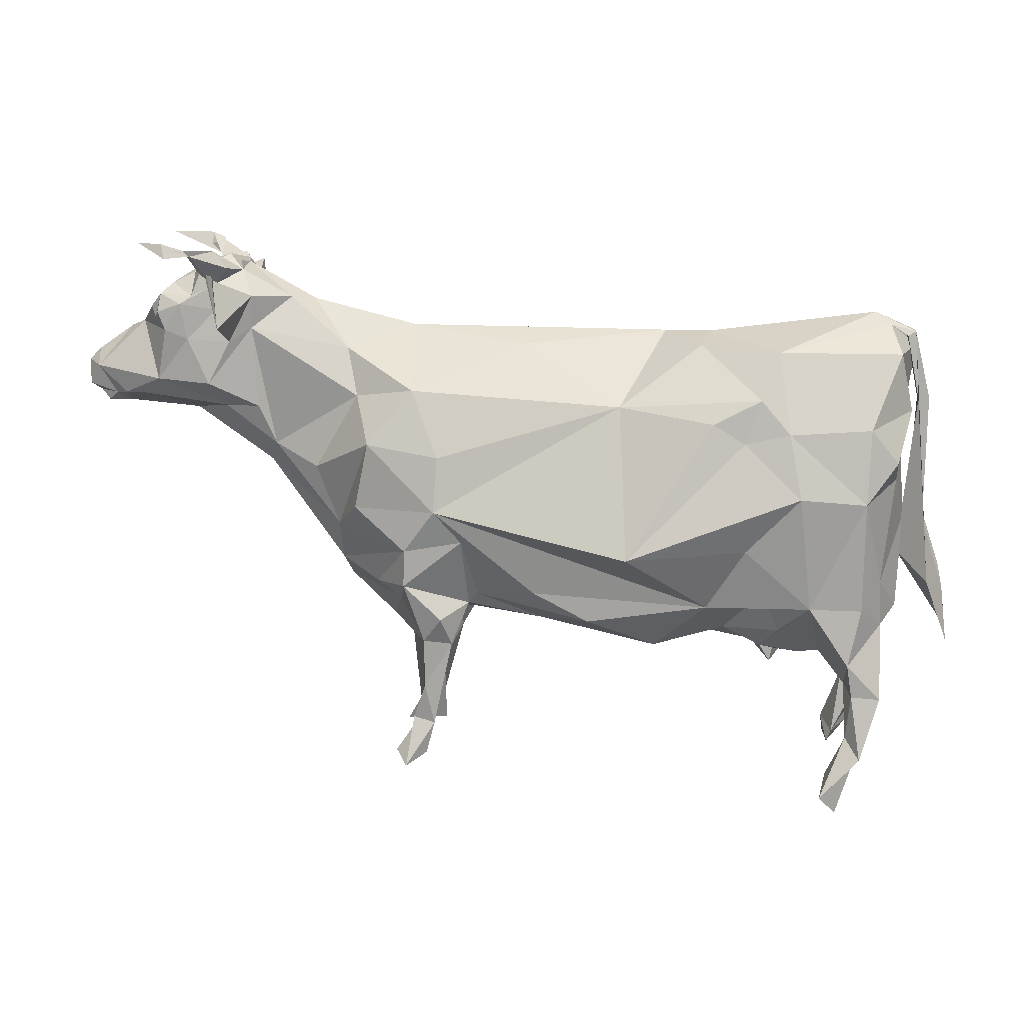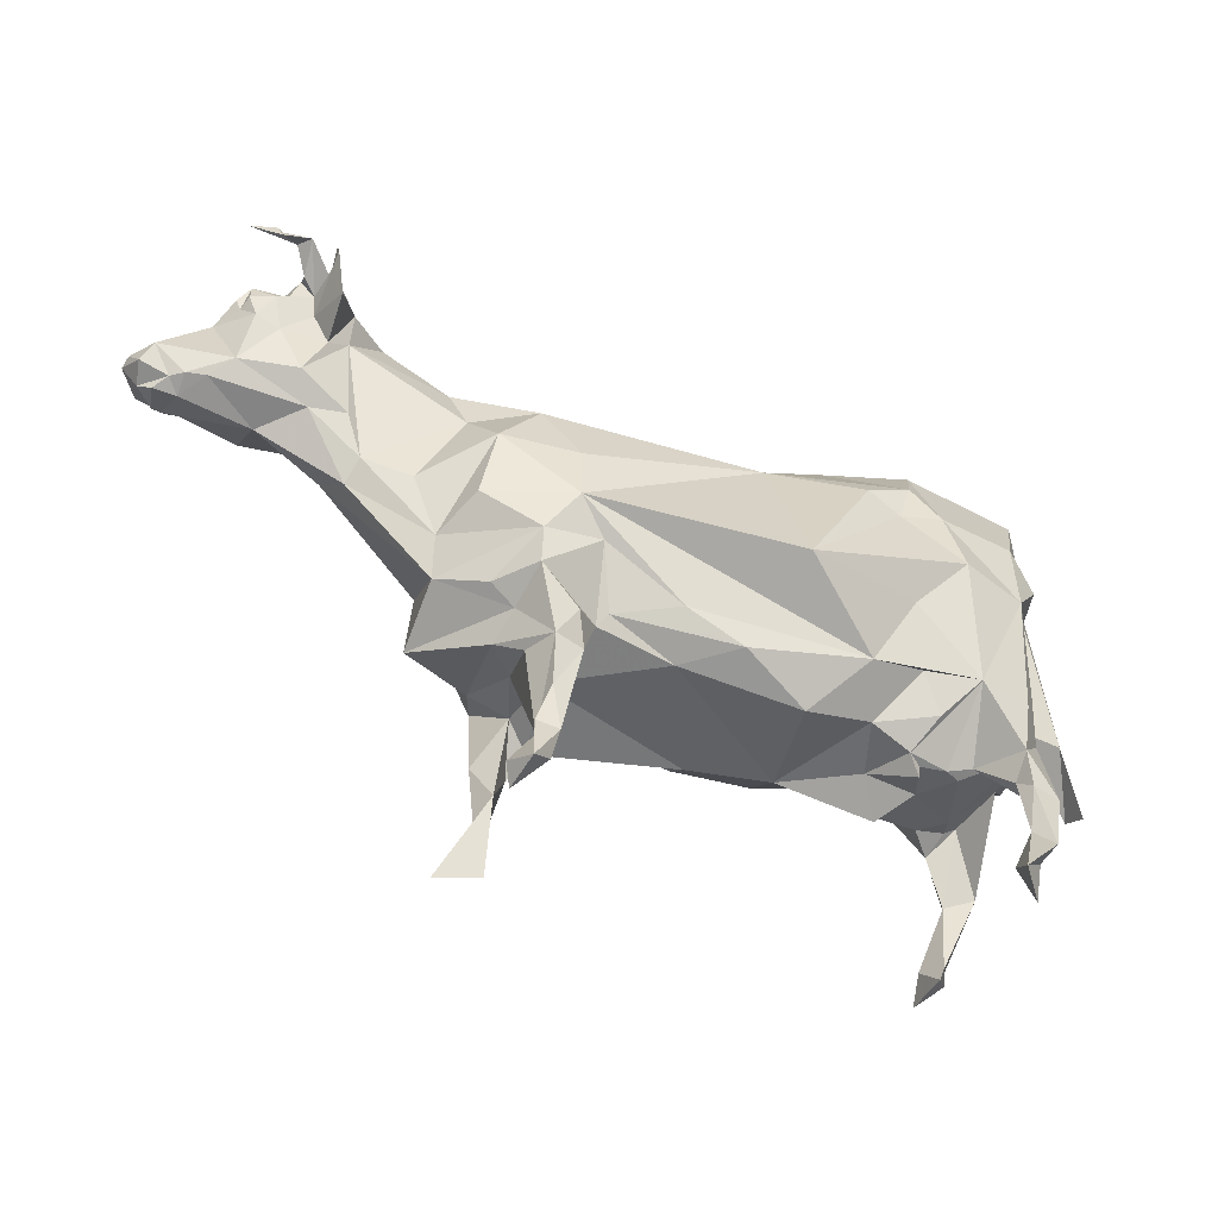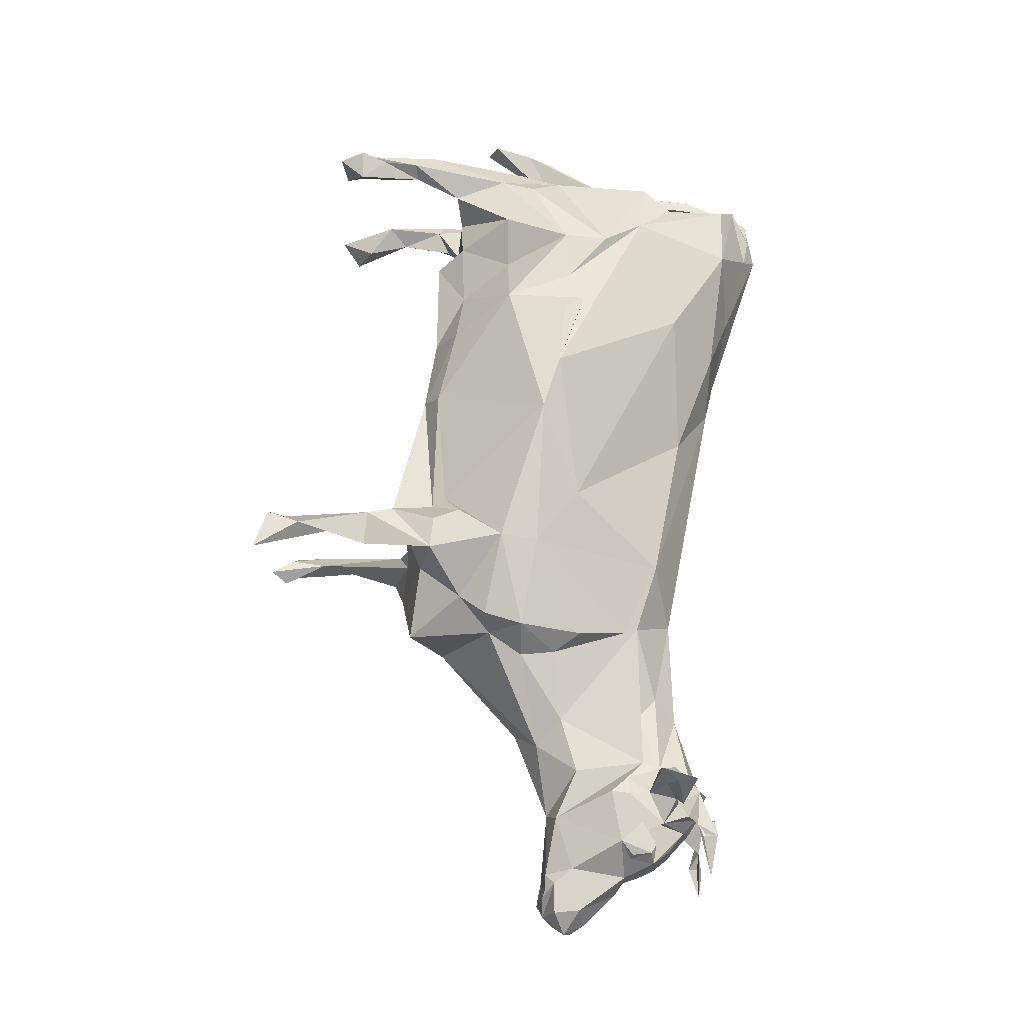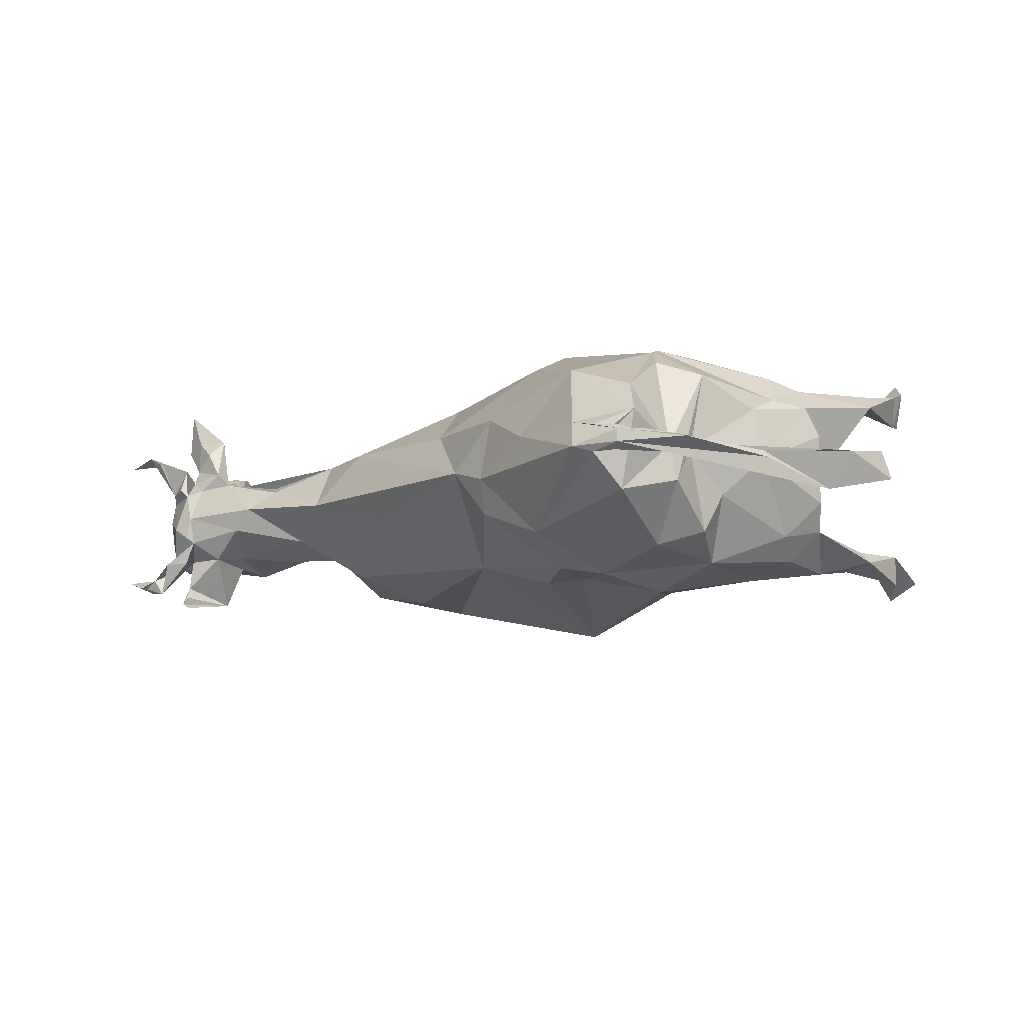
<metadata>
{"format":"obj","ext":"obj","renderer":"f3d","projection":"perspective","resolution":1024,"background":"white","views":[{"elev":12.7,"azim":-173.5,"up":"+Y"},{"elev":-39.5,"azim":159.2,"up":"+Y"},{"elev":69.5,"azim":101.7,"up":"+Z"},{"elev":-8.9,"azim":-127.8,"up":"+Z"}]}
</metadata>
<code>
v 2.386 -1.116 -0.7614
v 2.126 -1.33 -0.721
v 2.858 -0.9306 -0.3912
v 2.243 -1.585 -0.4311
v 1.92 -1.567 0
v 2.881 -0.4931 -0.522
v -2.032 -1.097 -0.9667
v -2.224 -1.541 -0.8793
v -0.8128 -1.785 -0.7685
v -1.602 -1.593 -0.6056
v 0.4898 -1.525 -0.6724
v -1.8 -1.753 0
v -2.027 -1.813 -0.5552
v -2.177 -1.874 -0.4458
v -2.446 -1.893 -0.4941
v -2.7 -1.85 -0.5701
v -2.614 -1.905 -0.4049
v -2.348 -1.869 0
v -3.139 -1.687 -0.6385
v -3.387 -1.486 -0.6729
v -3.558 -1.326 -0.378
v -3.517 0.149 -0.4304
v -3.638 -0.3563 0
v -3.271 -1.609 0
v -3.355 -0.9692 -0.7662
v -3.567 0.657 0
v 1.718 -2.775 -0.9218
v 1.961 -2.713 -0.9009
v 1.812 -3.136 -0.9331
v 2.031 -3.257 -1.111
v 1.9 -3.132 -0.7286
v 2.187 -3.162 -0.8003
v 1.884 -2.724 -0.702
v 2.108 -3.364 -0.677
v -3.011 -1.884 -1.084
v -3.068 -2.26 -1.035
v -3.389 -2.306 -0.9503
v -2.981 -2.143 -0.8584
v -3.236 -2.335 -0.8206
v 1.509 -1.809 -0.9344
v 1.819 -1.757 -1.024
v 1.818 -2.314 -0.9687
v 1.992 -1.748 -0.6528
v 1.612 -1.486 -1.1
v 1.329 -1.353 -0.7587
v 2.025 -1.075 -1.172
v 3.641 0.4075 -0.3622
v 3.737 0.1818 -0.1768
v 3.823 0.8531 -0.4615
v 3.882 1.764 -0.4763
v 3.46 2.103 -0.1804
v 2.776 1.539 -0.3528
v 2.637 1.017 -0.5816
v 3.136 0.1712 -0.5399
v 2.607 -0.2082 -0.9742
v 2.449 0.5299 -1.037
v 2.014 -0.6623 -1.191
v 2.042 1.777 0
v 1.958 1.13 -0.8618
v 0.7379 1.604 -0.2817
v 0.5448 -1.133 -1.097
v -0.4062 1.005 -0.9711
v -0.5335 -0.5823 -1.701
v -0.0723 -1.45 -1.087
v -0.8661 1.755 0
v -1.293 1.657 -0.514
v -1.455 0.875 -1.239
v -1.408 -1.236 -1.113
v 1.63 0.4202 -1.172
v 1.664 -0.1897 -1.267
v 1.605 -1.557 0
v 1.219 -1.218 -0.823
v 1.373 -0.5646 -1.106
v -1.366 1.77 -0.1339
v -1.807 0.6571 -1.209
v -1.838 -0.5409 -1.296
v -1.98 1.134 -1.143
v -2.172 1.623 -0.8053
v -2.298 0.7683 -1.204
v -2.433 0.07822 -1.371
v -2.567 -1.211 -1.167
v -3.527 1.584 -0.5127
v -3.196 0.7976 -0.9859
v -3.16 -0.01885 -1.114
v -3.15 -1.26 -1.001
v -3.505 0.4056 -0.8471
v -3.664 0.9329 -0.3707
v -3.016 -2.765 -0.9667
v -2.737 -3.395 -1.27
v -3.177 -2.979 -1.139
v -2.923 -3.637 -1.059
v -2.803 -3.214 -0.9424
v -3.167 -3.003 -0.8121
v -3.622 1.005 0
v -3.699 1.788 -0.06664
v -3.238 2.005 -0.07565
v -3.609 1.746 -0.1333
v -3.413 1.872 -0.1423
v -3.752 1.018 -0.09986
v -2.142 -2.024 -0.4703
v 4.954 1.953 -0.5923
v 5.011 1.876 -0.4632
v 4.928 2.157 -0.5166
v 5.057 2.003 -0.452
v 4.871 1.741 -0.5923
v 4.688 2.046 -0.6045
v 4.833 2.263 -0.2838
v 4.615 1.64 -0.5778
v 4.561 2.133 -0.5472
v 5.05 2.033 7.1e-05
v 5.219 1.804 -0.1993
v 4.578 2.39 -0.2562
v 5.424 1.721 0.000496
v 4.992 1.163 -0.5041
v 5.963 1.308 0.001098
v 5.835 1.436 0.000946
v 5.885 1.062 -0.2495
v 5.765 1.28 -0.3086
v 5.574 0.9526 -0.2439
v 5.435 0.9704 -0.3308
v 5.705 0.8492 -0.1281
v 5.224 0.974 -0.3621
v 5.836 0.9457 0.001092
v 5.449 0.8475 -0.1039
v 4.655 0.758 9.8e-05
v 4.216 0.8523 -0.4059
v 4.367 1.131 -0.6306
v 4.121 1.614 -0.5872
v 4.187 2.59 -0.1358
v 4.277 2.652 -0.5914
v 4.575 2.67 -0.7804
v 4.528 2.468 -0.000521
v 4.444 2.45 -0.4954
v 4.801 2.75 -0.8589
v 5.096 2.76 -0.7747
v 4.441 2.398 -0.6291
v 4.297 2.26 -0.5288
v 4.763 2.591 -0.9292
v 4.461 2.623 -0.957
v 4.122 2.458 -0.57
v 4 2.424 -0.3133
v 4.029 2.519 -0.2494
v 3.988 2.49 -0.001008
v 3.858 2.142 -0.5211
v 4.215 2.35 -0.8858
v 4.194 2.408 -1.008
v 4.229 2.435 -1.099
v 4.128 1.828 -1.091
v 4.218 2.357 -1.142
v 4.278 1.977 -0.5374
v 2.41 -0.778 0.8411
v 2.126 -1.33 0.721
v 2.893 -1.302 0.332
v 2.736 -0.3462 0.6593
v -2.032 -1.097 0.9667
v -0.9532 -1.546 0.8992
v -0.06301 -1.583 0.8651
v -0.09413 -1.769 0.5569
v -1.602 -1.593 0.6056
v -0.9725 -1.823 0.3726
v -2.267 -1.754 0.6621
v -2.647 -1.844 0.5943
v -2.942 -1.787 0.4426
v -3.139 -1.687 0.6385
v -3.558 -1.326 0.378
v -3.527 -0.3175 0.5608
v -3.493 -1.181 0.6923
v -3.438 -0.7215 0.7281
v 1.912 -2.896 0.9501
v 1.833 -3.297 0.8651
v 1.899 -3.068 0.9943
v 2.327 -3.352 0.9582
v -3.162 -2.556 1.058
v -2.892 -1.951 0.8781
v -3.047 -2.511 0.9008
v -3.412 -2.356 0.8658
v 2.013 -2.052 0.911
v 1.625 -2.087 0.9634
v 1.509 -1.809 0.9344
v 1.474 -1.819 0.7996
v 1.721 -1.59 0.6019
v 1.829 -2.477 0.6735
v 1.967 -1.228 1.154
v 1.602 -1.262 1.141
v 1.329 -1.353 0.7587
v 1.429 -0.9867 1.134
v 3.234 2.059 0.07243
v 3.058 1.773 0.2973
v 3.377 1.588 0.4008
v 3.559 0.7065 0.4525
v 3.89 0.4753 0.2474
v 3.882 1.764 0.4763
v 2.812 0.4691 0.6574
v 2.92 0.08488 0.6425
v 2.396 1.242 0.5977
v 2.594 -0.4229 0.9813
v 2.649 0.03154 1.025
v 2.57 0.7387 0.8304
v 2.301 1.398 0.546
v 0.9393 0.38 1.186
v -0.1795 1.471 0.5445
v -0.5368 -0.1445 1.682
v 0.03409 -0.2251 1.543
v -1.553 1.129 1.151
v -1.49 -0.02422 1.511
v -1.376 -0.9488 1.452
v 1.505 1.483 0.586
v 1.66 0.0194 1.246
v 1.679 -0.4101 1.291
v 1.219 -1.218 0.823
v -1.418 1.676 0.5293
v -1.803 -0.2825 1.401
v -2.1 1.79 0.2292
v -2.717 1.577 0.876
v -2.433 0.07822 1.371
v -2.383 -0.4174 1.375
v -2.567 -1.211 1.167
v -3.078 1.871 0.2174
v -2.791 0.4688 1.224
v -3.513 1.448 0.6114
v -3.196 0.7976 0.9859
v -3.122 -0.9987 1.065
v -3.189 -1.408 0.9636
v -3.735 1.589 0.2952
v -3.505 0.4056 0.8471
v -3.107 -2.948 1.092
v -2.857 -3.45 1.357
v -3.135 -3.244 1.189
v -2.822 -3.187 1.121
v -3.122 -3.12 1.136
v -2.945 -3.282 0.8171
v -2.891 -3.416 0.8191
v -4.154 -1.678 0.1659
v -4.129 -1.229 0.1207
v -4.071 -0.9476 0.1106
v -3.918 -1.083 -0.2892
v -4.176 -1.808 -0.1407
v -3.861 -0.1883 -0.02496
v -3.887 1.004 0.05763
v -3.699 1.788 0.06664
v -3.806 -0.1901 0.05147
v -3.609 1.746 0.1333
v -3.413 1.872 0.1423
v -3.703 0.1632 0.08426
v -3.752 1.018 0.09986
v -3.569 -0.7616 -0.03589
v -2.061 -2.032 0.3721
v 4.936 2.052 0.5729
v 4.992 1.844 0.5208
v 4.826 2.089 0.5761
v 5.03 1.827 0.4408
v 4.863 1.684 0.5702
v 5.031 2.102 0.4323
v 4.833 2.263 0.2838
v 4.551 1.842 0.5752
v 4.561 2.133 0.5472
v 5.219 1.804 0.1993
v 4.578 2.39 0.2562
v 5.261 1.184 0.3521
v 5.71 1.361 0.2901
v 5.998 1.232 0.1073
v 5.801 1.079 0.3195
v 5.471 1.01 0.3554
v 5.374 0.8854 0.2088
v 5.546 0.916 0.2468
v 5.638 0.9044 0.2225
v 4.729 0.8787 0.4058
v 4.141 1.009 0.4993
v 4.33 1.465 0.6615
v 4.312 1.683 0.6399
v 4.121 1.614 0.5872
v 4.411 2.5 0.352
v 4.465 2.695 0.7573
v 4.675 2.599 0.808
v 4.637 2.751 0.8569
v 5.096 2.76 0.7747
v 4.441 2.398 0.6291
v 4.297 2.26 0.5288
v 4.538 2.513 0.7766
v 4.139 2.474 0.6423
v 4.055 2.505 0.2973
v 4.117 2.569 0.3845
v 3.962 2.348 0.3747
v 3.892 2.149 0.6036
v 4.06 2.195 0.8882
v 4.102 2.3 1.026
v 4.037 1.992 1.073
v 3.922 1.972 0.4836
v 4.149 2.389 1.377
v 4.275 2.22 0.6791
v 4.37 2.298 0.9219
v 4.153 2.085 0.7997
v 4.155 2.19 1.13
v 4.232 1.903 0.5344
v -3.008 -1.759 0.6557
f 4 5 43
f 5 4 152
f 17 18 163
f 18 17 15
f 18 15 14
f 18 14 100
f 21 20 24
f 20 21 25
f 32 34 30
f 34 32 33
f 5 71 40
f 67 75 77
f 75 67 63
f 87 94 82
f 94 87 225
f 98 97 95
f 97 98 242
f 100 14 13
f 106 109 103
f 109 106 137
f 135 134 138
f 141 142 129
f 141 143 142
f 142 143 281
f 134 135 131
f 143 141 51
f 145 146 148
f 146 145 147
f 146 147 148
f 169 171 170
f 171 169 178
f 178 179 180
f 179 178 183
f 180 179 185
f 199 195 193
f 195 199 207
f 202 203 200
f 203 202 205
f 71 5 181
f 181 5 152
f 71 181 180
f 205 212 206
f 212 205 202
f 226 230 228
f 230 226 173
f 228 230 231
f 231 232 228
f 232 231 229
f 242 243 240
f 243 242 224
f 243 218 240
f 218 243 224
f 261 115 116
f 115 261 117
f 265 266 263
f 266 265 121
f 270 269 252
f 269 270 271
f 278 290 256
f 290 278 284
f 288 192 271
f 192 288 189
f 163 295 24
f 295 164 24
f 295 163 162
f 164 295 174
f 291 290 286
f 290 291 292
f 286 285 287
f 285 286 290
f 287 285 284
f 284 288 287
f 288 284 283
f 256 258 272
f 258 256 255
f 271 192 267
f 269 271 267
f 254 253 110
f 253 254 258
f 258 254 132
f 132 254 107
f 258 132 129
f 272 258 282
f 282 281 280
f 281 282 258
f 132 107 112
f 112 107 109
f 132 112 129
f 188 189 288
f 189 188 199
f 112 109 133
f 129 142 281
f 257 113 111
f 113 257 260
f 109 137 133
f 112 133 129
f 111 113 118
f 133 137 136
f 133 136 130
f 136 137 139
f 195 198 193
f 198 195 208
f 104 102 103
f 102 104 111
f 50 128 127
f 128 50 144
f 194 154 191
f 154 194 197
f 147 145 149
f 127 128 108
f 147 149 148
f 122 114 120
f 114 122 126
f 135 138 139
f 123 121 119
f 121 123 266
f 74 66 78
f 66 74 65
f 209 186 183
f 186 209 210
f 206 212 216
f 77 75 79
f 79 75 80
f 77 79 78
f 77 78 66
f 213 218 214
f 218 213 96
f 57 73 70
f 73 57 46
f 61 64 68
f 64 61 72
f 219 221 225
f 221 219 220
f 219 215 212
f 215 219 225
f 210 185 186
f 185 210 157
f 46 57 1
f 220 224 94
f 224 220 214
f 225 221 94
f 157 158 185
f 158 157 156
f 180 181 178
f 72 45 11
f 45 72 73
f 81 35 85
f 35 81 16
f 95 240 96
f 240 95 239
f 35 36 37
f 36 35 38
f 240 239 245
f 8 13 81
f 13 8 10
f 36 38 88
f 97 99 95
f 99 97 242
f 166 168 225
f 168 166 167
f 13 14 15
f 241 238 236
f 238 241 239
f 167 165 24
f 165 167 23
f 174 295 162
f 161 18 247
f 18 161 162
f 31 34 33
f 34 31 29
f 15 17 19
f 19 24 20
f 24 19 163
f 165 21 24
f 21 165 23
f 173 226 175
f 234 233 246
f 233 234 237
f 53 52 50
f 52 53 59
f 49 50 127
f 50 49 47
f 56 69 59
f 69 56 70
f 144 50 51
f 69 70 62
f 47 49 126
f 70 73 61
f 187 188 288
f 188 187 58
f 44 46 41
f 46 44 45
f 72 61 73
f 68 64 9
f 65 74 211
f 193 194 190
f 194 193 197
f 192 189 199
f 143 283 281
f 283 143 187
f 281 283 278
f 44 41 40
f 45 44 40
f 45 40 71
f 72 11 64
f 76 81 80
f 81 76 68
f 67 77 62
f 122 120 124
f 41 42 40
f 42 41 33
f 288 271 294
f 120 119 124
f 119 120 118
f 4 2 153
f 2 4 41
f 43 5 33
f 42 27 40
f 27 42 28
f 96 98 95
f 98 96 78
f 211 213 214
f 213 211 74
f 294 271 270
f 294 270 256
f 277 280 278
f 280 277 279
f 139 138 131
f 105 102 111
f 102 105 101
f 13 10 12
f 186 184 183
f 184 186 185
f 279 277 272
f 102 101 103
f 113 116 118
f 116 113 260
f 266 123 263
f 265 264 124
f 264 265 263
f 29 31 27
f 86 83 84
f 83 86 87
f 255 256 252
f 279 274 276
f 274 279 273
f 257 111 110
f 257 110 253
f 110 111 107
f 264 263 259
f 13 15 81
f 239 95 238
f 278 256 277
f 292 291 293
f 107 254 110
f 259 263 260
f 156 157 206
f 12 18 100
f 18 12 247
f 247 12 160
f 16 19 39
f 19 16 15
f 36 90 37
f 90 36 88
f 87 26 225
f 26 87 86
f 293 291 289
f 19 20 39
f 239 241 244
f 215 216 212
f 216 215 222
f 250 248 253
f 248 250 252
f 24 164 176
f 236 238 95
f 244 241 235
f 216 217 155
f 217 216 174
f 251 249 252
f 249 251 248
f 222 223 216
f 223 222 168
f 168 167 223
f 235 241 234
f 226 229 175
f 229 226 228
f 229 228 227
f 11 45 71
f 11 71 158
f 64 11 9
f 160 158 156
f 158 160 11
f 160 156 159
f 70 63 62
f 63 70 68
f 1 57 3
f 46 1 2
f 41 46 2
f 4 43 41
f 181 182 178
f 182 181 177
f 180 185 158
f 160 12 10
f 68 76 63
f 63 76 80
f 2 1 3
f 41 43 33
f 33 28 42
f 28 33 30
f 152 153 151
f 153 152 4
f 152 183 181
f 183 152 151
f 182 177 169
f 10 68 9
f 68 10 7
f 69 62 59
f 29 27 30
f 170 171 182
f 203 209 208
f 209 203 210
f 12 100 13
f 7 8 81
f 8 7 10
f 80 84 79
f 84 80 81
f 56 59 53
f 29 30 34
f 154 151 153
f 151 154 196
f 170 172 169
f 172 170 182
f 208 209 197
f 203 208 200
f 200 208 207
f 203 206 157
f 206 203 205
f 155 217 161
f 79 83 82
f 83 79 84
f 196 154 197
f 208 197 198
f 198 197 193
f 85 35 20
f 81 85 84
f 25 85 20
f 85 25 84
f 86 84 22
f 82 83 87
f 54 47 6
f 47 54 53
f 207 199 58
f 217 162 161
f 162 217 174
f 17 163 19
f 35 37 20
f 25 21 23
f 82 224 98
f 224 82 94
f 82 78 79
f 78 82 98
f 74 78 96
f 66 65 62
f 51 187 143
f 187 51 52
f 52 51 50
f 174 173 175
f 173 174 223
f 20 37 39
f 220 94 221
f 51 141 144
f 144 141 137
f 126 49 127
f 193 190 199
f 204 214 219
f 214 204 211
f 168 222 215
f 223 176 173
f 176 223 167
f 174 175 164
f 39 37 93
f 93 88 39
f 88 93 92
f 90 88 89
f 283 284 278
f 141 140 137
f 140 141 130
f 126 127 114
f 268 267 192
f 267 268 125
f 268 190 191
f 190 268 192
f 88 92 89
f 284 285 290
f 140 130 139
f 140 139 137
f 127 108 114
f 232 229 227
f 92 91 89
f 91 92 93
f 242 245 99
f 245 242 240
f 133 130 141
f 136 139 131
f 108 105 114
f 105 108 106
f 120 114 118
f 227 228 232
f 245 239 244
f 245 244 99
f 292 294 290
f 294 292 287
f 286 287 289
f 286 289 291
f 289 287 293
f 124 119 121
f 124 121 265
f 244 246 99
f 246 244 234
f 282 280 272
f 255 252 250
f 246 236 99
f 236 246 233
f 272 273 279
f 273 272 275
f 280 279 275
f 109 107 103
f 103 107 104
f 260 263 262
f 259 260 257
f 255 250 253
f 274 273 275
f 116 115 118
f 260 262 261
f 236 237 234
f 237 236 233
f 275 276 274
f 276 275 279
f 115 117 118
f 122 124 125
f 119 117 123
f 117 119 118
f 124 264 125
f 122 125 126
f 126 125 48
f 123 117 261
f 123 261 262
f 125 264 267
f 267 264 259
f 48 125 191
f 48 191 3
f 191 125 268
f 126 48 47
f 47 48 6
f 108 128 150
f 150 128 148
f 108 150 106
f 116 260 261
f 123 262 263
f 269 267 252
f 194 191 190
f 48 3 6
f 6 3 57
f 150 148 149
f 103 101 106
f 3 153 2
f 153 3 154
f 54 6 56
f 53 54 56
f 257 251 252
f 251 257 253
f 251 253 248
f 259 252 267
f 252 259 257
f 294 256 290
f 6 55 56
f 55 6 57
f 52 59 58
f 252 249 248
f 196 197 209
f 183 151 209
f 55 57 70
f 55 70 56
f 59 60 58
f 60 59 62
f 60 62 65
f 52 58 187
f 144 137 145
f 149 145 150
f 277 256 272
f 292 293 287
f 196 209 151
f 183 184 179
f 73 46 45
f 66 62 77
f 60 65 58
f 130 136 131
f 200 207 201
f 179 184 185
f 183 178 177
f 177 178 169
f 183 177 181
f 67 62 63
f 131 138 134
f 139 131 135
f 201 207 65
f 200 201 204
f 204 201 211
f 200 204 202
f 202 204 219
f 40 27 33
f 81 68 7
f 33 27 31
f 33 32 30
f 27 28 30
f 9 11 160
f 218 96 240
f 224 214 218
f 156 206 159
f 16 81 15
f 35 16 38
f 166 225 26
f 166 26 23
f 206 216 155
f 206 155 159
f 160 159 247
f 38 16 39
f 38 39 88
f 26 86 22
f 26 22 23
f 166 23 167
f 159 155 161
f 159 161 247
f 93 37 90
f 23 22 25
f 176 164 175
f 173 176 230
f 235 234 244
f 176 175 231
f 231 175 229
f 145 137 150
f 144 145 148
f 128 144 148
f 133 141 129
f 150 137 106
f 53 50 47
f 129 281 258
f 105 106 101
f 280 281 278
f 105 111 114
f 114 111 118
f 188 58 199
f 283 187 288
f 272 280 275
f 253 258 255
f 104 107 111
f 3 191 154
f 58 65 207
f 192 199 190
f 287 288 294
f 252 256 270
f 201 65 211
f 195 207 208
f 68 70 61
f 75 63 80
f 10 9 160
f 213 74 96
f 219 214 220
f 210 203 157
f 224 242 98
f 202 219 212
f 33 5 40
f 22 84 25
f 215 225 168
f 180 158 71
f 182 169 172
f 178 182 171
f 95 99 236
f 18 162 163
f 241 236 234
f 216 223 174
f 167 24 176
f 93 90 89
f 230 176 231
f 93 89 91

</code>
